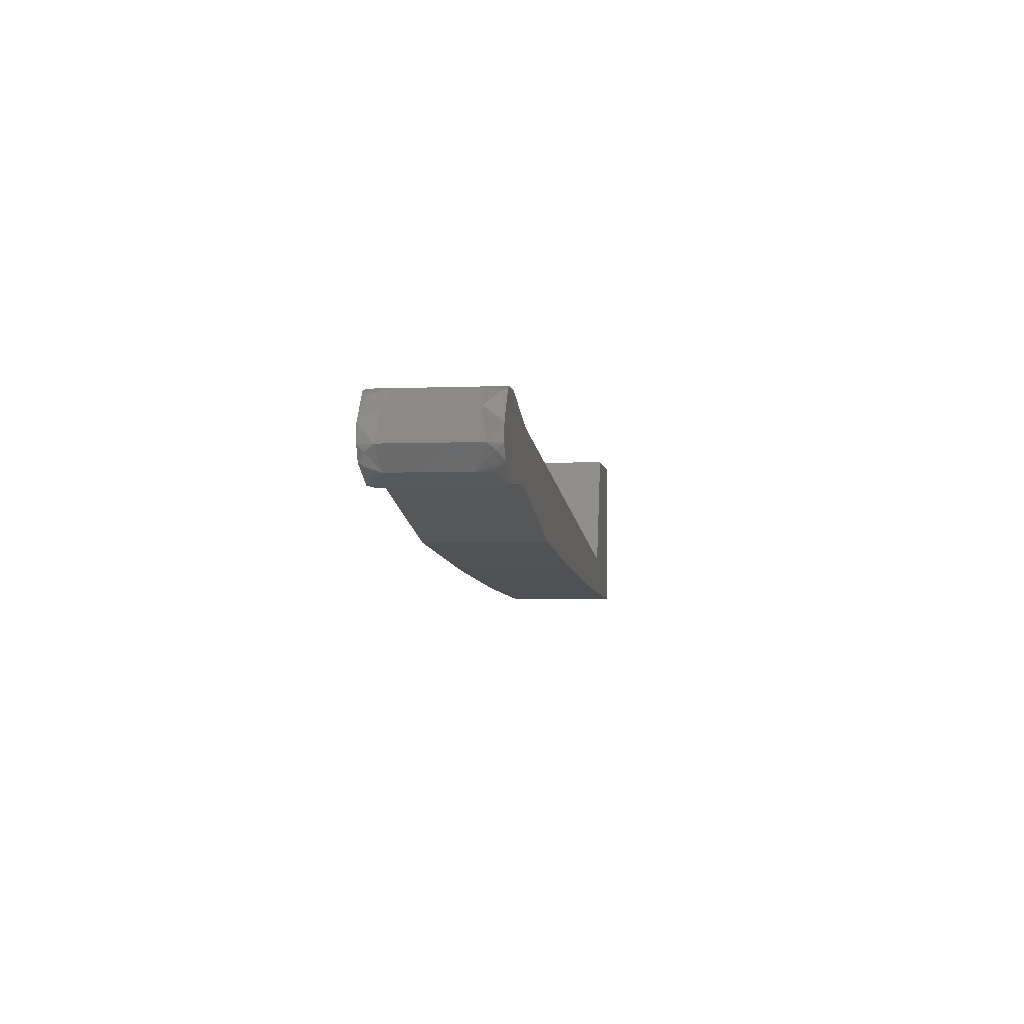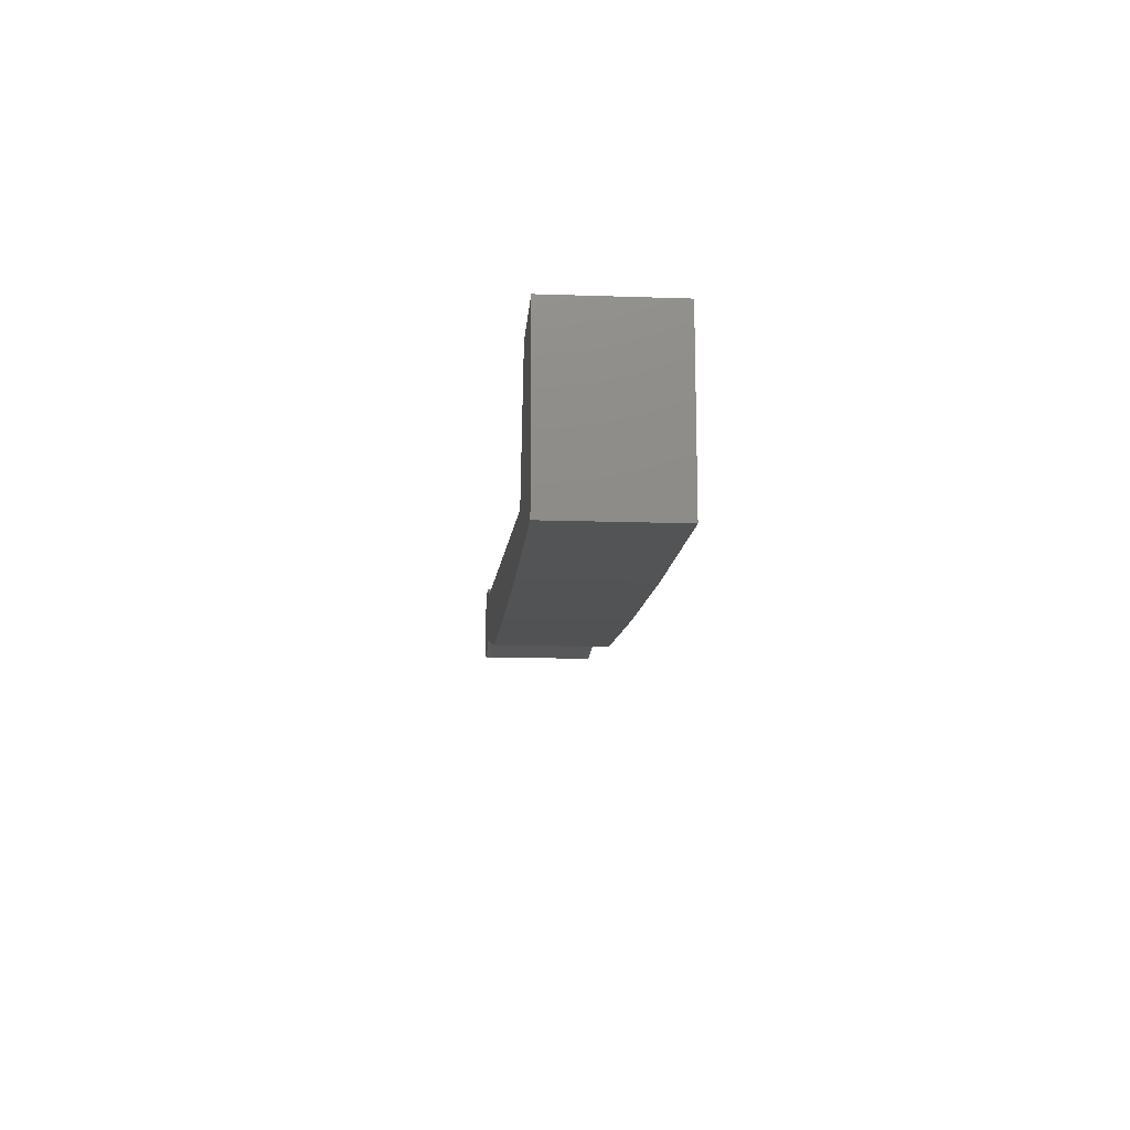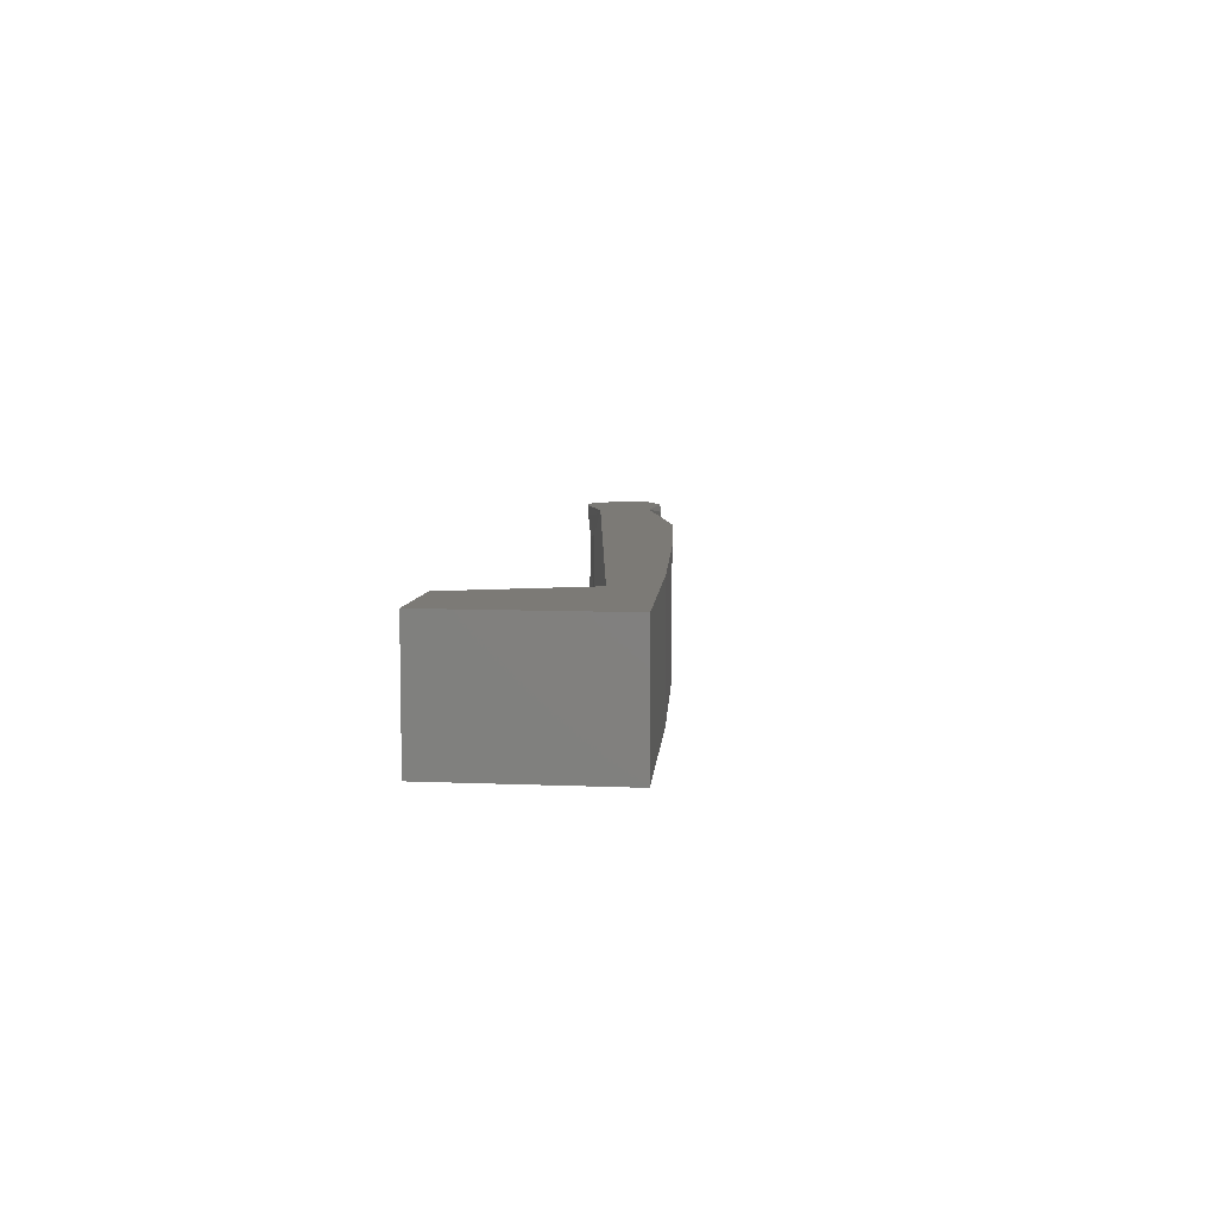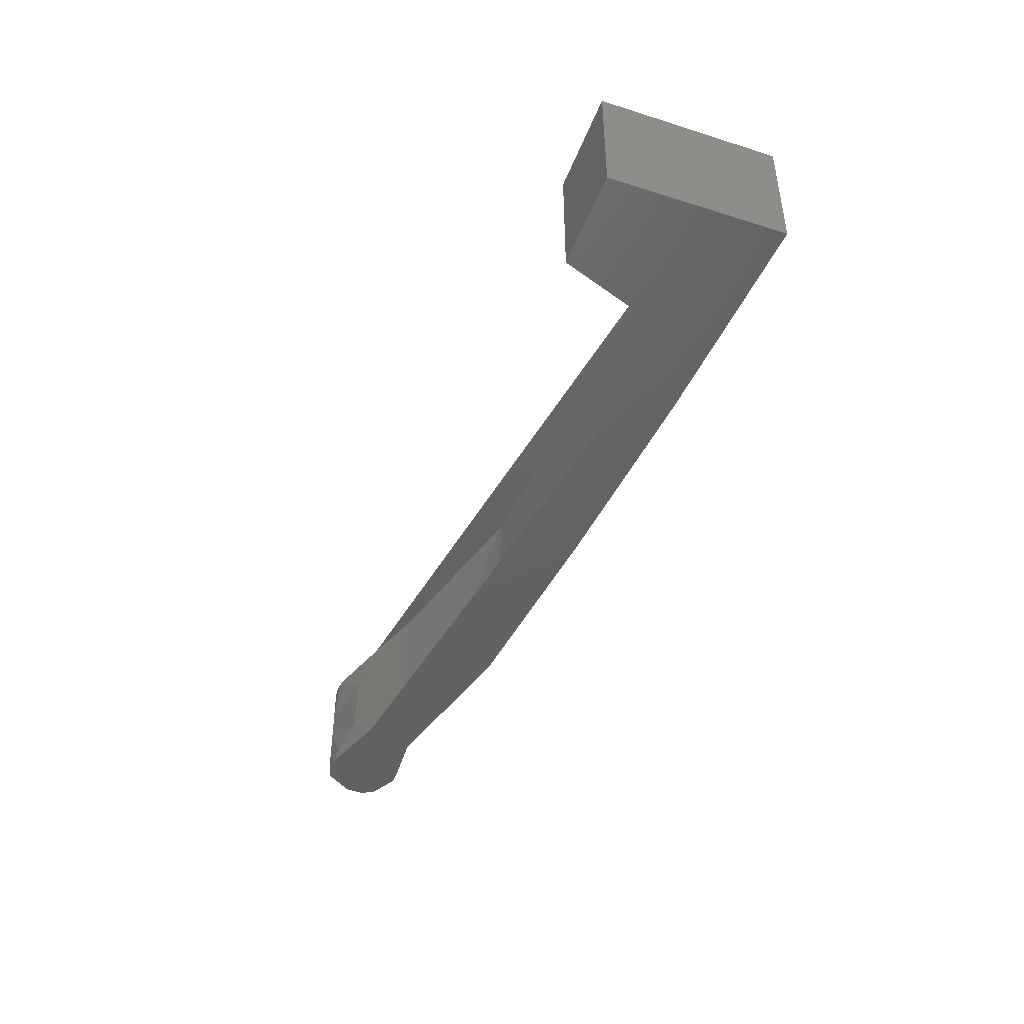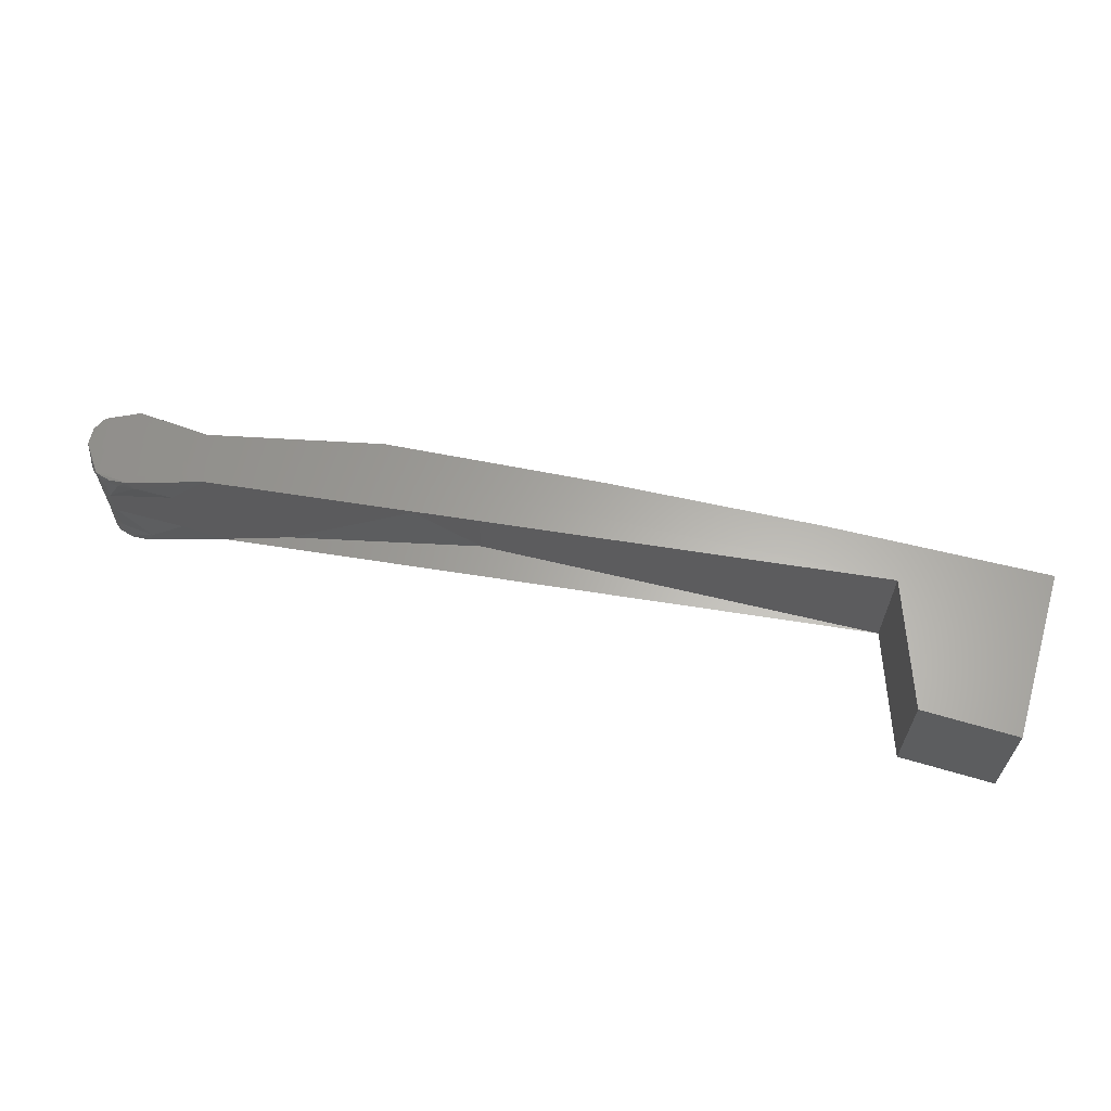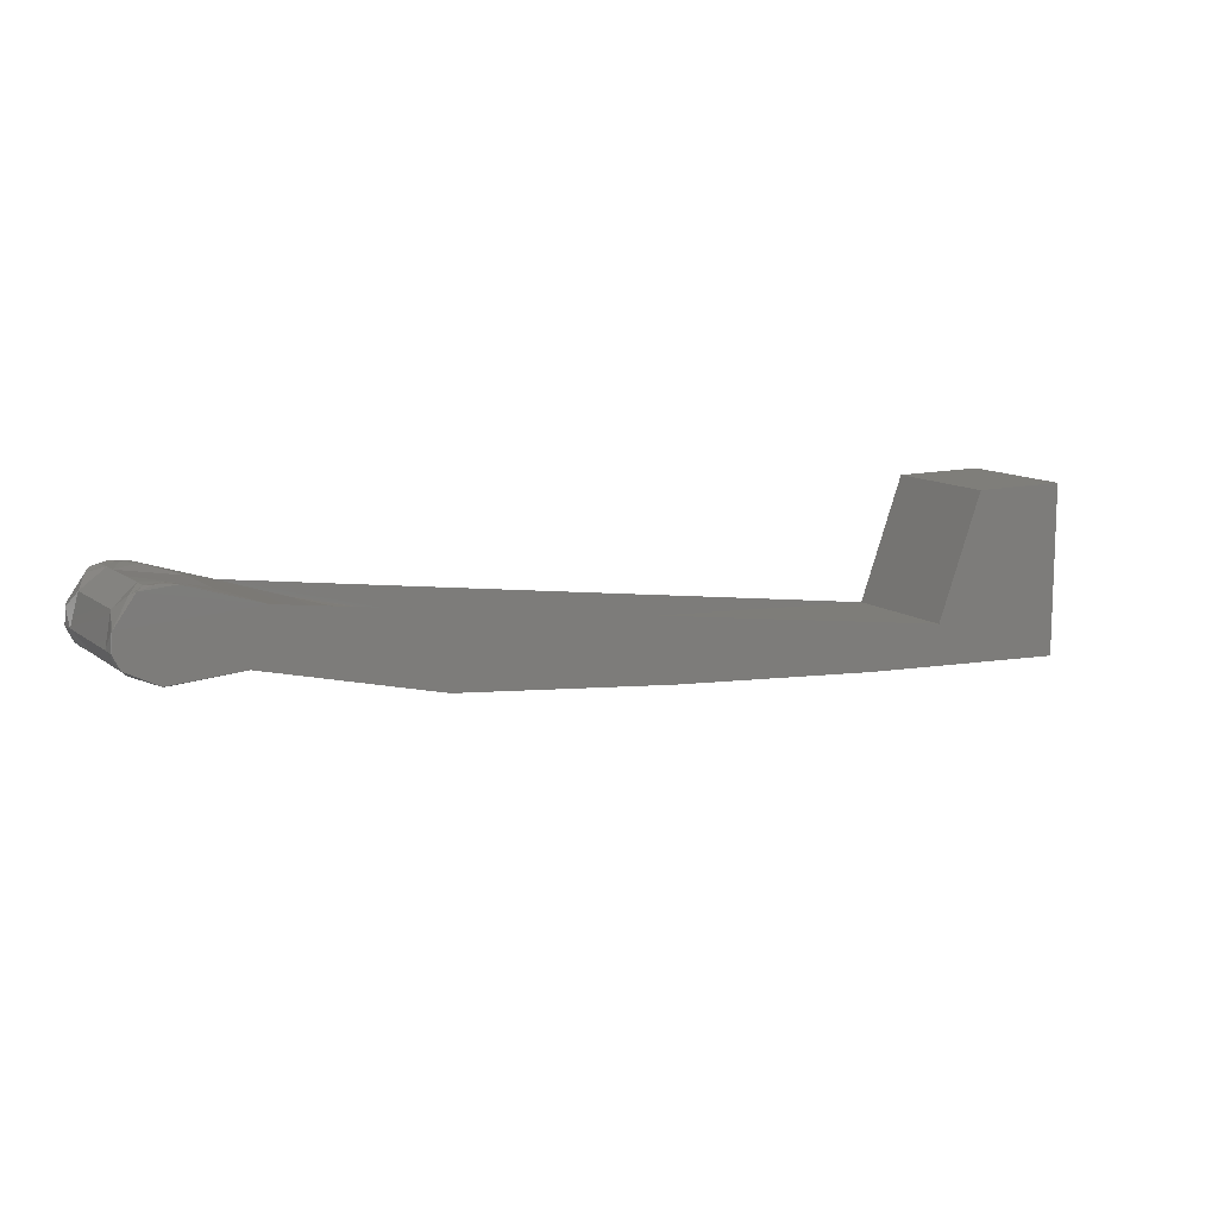
<metadata>
{"format":"stl","ext":"stl","renderer":"f3d","projection":"perspective","resolution":1024,"background":"white","views":[{"elev":-3.6,"azim":-82.0,"up":"+Z"},{"elev":-14.1,"azim":85.7,"up":"+Z"},{"elev":7.5,"azim":97.0,"up":"+Y"},{"elev":-44.5,"azim":69.8,"up":"+Y"},{"elev":62.9,"azim":16.7,"up":"+Y"},{"elev":11.7,"azim":-30.7,"up":"+Z"}]}
</metadata>
<code>
# stl→obj: 95 verts, 220 faces
v 0.1786 -0.1374 0.5162
v 0.1786 -0.1374 0.5202
v 0.1786 -0.1402 0.5202
v 0.1786 -0.1402 0.5162
v 0.1735 -0.1402 0.5165
v 0.1753 -0.1402 0.5174
v 0.1764 -0.1402 0.5202
v 0.1593 -0.1402 0.5183
v 0.1633 -0.1402 0.5173
v 0.1684 -0.1402 0.5168
v 0.1764 -0.1374 0.5202
v 0.1753 -0.1374 0.5174
v 0.1579 -0.1379 0.5181
v 0.1579 -0.1376 0.5181
v 0.1593 -0.1374 0.5183
v 0.1579 -0.1393 0.5181
v 0.1579 -0.14 0.5181
v 0.1574 -0.139 0.52
v 0.1589 -0.1395 0.5197
v 0.1589 -0.1381 0.5197
v 0.1574 -0.1383 0.52
v 0.1655 -0.14 0.5179
v 0.1655 -0.1376 0.5179
v 0.1642 -0.1388 0.5181
v 0.1571 -0.1382 0.5183
v 0.1567 -0.1385 0.5188
v 0.1567 -0.1378 0.5188
v 0.1571 -0.1379 0.5183
v 0.1571 -0.1389 0.5183
v 0.1567 -0.1399 0.5188
v 0.1569 -0.138 0.5196
v 0.1574 -0.1379 0.52
v 0.1569 -0.1379 0.5196
v 0.1571 -0.1396 0.5183
v 0.1569 -0.1384 0.5196
v 0.1571 -0.14 0.5183
v 0.1569 -0.1387 0.5196
v 0.1569 -0.1394 0.5196
v 0.1574 -0.1397 0.52
v 0.1569 -0.1398 0.5196
v 0.1603 -0.1376 0.5192
v 0.1596 -0.1375 0.5195
v 0.1603 -0.14 0.5192
v 0.1596 -0.1401 0.5195
v 0.1609 -0.14 0.519
v 0.1609 -0.1377 0.519
v 0.1567 -0.1375 0.5192
v 0.1571 -0.1375 0.5198
v 0.1574 -0.1376 0.52
v 0.1578 -0.1376 0.52
v 0.1581 -0.1377 0.5199
v 0.1567 -0.1402 0.5192
v 0.1571 -0.1401 0.5198
v 0.1574 -0.14 0.52
v 0.1578 -0.14 0.52
v 0.1581 -0.14 0.5199
v 0.1577 -0.1374 0.5181
v 0.1571 -0.1377 0.5183
v 0.157 -0.1375 0.5184
v 0.1568 -0.1376 0.5187
v 0.1577 -0.1402 0.5181
v 0.1579 -0.1375 0.52
v 0.157 -0.1401 0.5184
v 0.1568 -0.1401 0.5187
v 0.1579 -0.1402 0.52
v 0.1657 -0.1402 0.5178
v 0.1657 -0.1374 0.5178
v 0.1569 -0.1374 0.5185
v 0.1567 -0.1375 0.5188
v 0.1572 -0.1375 0.5199
v 0.1569 -0.1402 0.5185
v 0.1567 -0.1401 0.5188
v 0.1597 -0.1374 0.5194
v 0.1572 -0.1402 0.5199
v 0.1604 -0.1374 0.5192
v 0.1597 -0.1402 0.5194
v 0.1604 -0.1402 0.5192
v 0.1612 -0.1402 0.5189
v 0.1612 -0.1374 0.5189
v 0.1568 -0.1374 0.5192
v 0.1572 -0.1374 0.5199
v 0.1576 -0.1374 0.52
v 0.158 -0.1374 0.52
v 0.1568 -0.1402 0.5192
v 0.1576 -0.1402 0.52
v 0.158 -0.1402 0.52
v 0.1576 -0.1374 0.5181
v 0.1567 -0.1374 0.5188
v 0.1576 -0.1402 0.5181
v 0.1567 -0.1402 0.5188
v 0.1605 -0.1374 0.5192
v 0.1605 -0.1402 0.5192
v 0.1633 -0.1374 0.5173
v 0.1684 -0.1374 0.5168
v 0.1735 -0.1374 0.5165
f 1 2 3
f 4 1 3
f 5 4 6
f 7 4 3
f 7 6 4
f 6 8 9
f 6 9 10
f 6 10 5
f 7 2 11
f 7 3 2
f 11 12 6
f 7 11 6
f 13 14 15
f 16 15 8
f 16 13 15
f 17 16 8
f 18 19 20
f 18 20 21
f 22 23 24
f 25 26 27
f 25 27 28
f 25 28 13
f 29 30 26
f 29 13 16
f 29 26 25
f 29 25 13
f 31 21 32
f 31 27 26
f 31 32 33
f 31 33 27
f 34 16 17
f 34 30 29
f 34 29 16
f 35 31 26
f 35 21 31
f 36 34 17
f 37 35 26
f 37 18 21
f 37 21 35
f 38 26 30
f 38 39 18
f 38 37 26
f 38 18 37
f 40 38 30
f 40 39 38
f 41 42 20
f 43 20 19
f 43 19 44
f 43 41 20
f 45 41 43
f 45 46 41
f 47 27 33
f 48 33 32
f 49 48 32
f 50 49 32
f 50 32 21
f 51 50 21
f 51 21 20
f 51 20 42
f 52 40 30
f 53 39 40
f 54 39 53
f 55 39 54
f 56 44 19
f 56 39 55
f 56 19 18
f 56 18 39
f 57 14 13
f 57 15 14
f 57 13 28
f 57 28 58
f 59 58 28
f 60 28 27
f 60 59 28
f 61 17 8
f 61 36 17
f 62 50 51
f 63 34 36
f 64 30 34
f 64 34 63
f 65 56 55
f 66 67 23
f 66 23 22
f 68 59 60
f 69 60 27
f 70 48 49
f 71 64 63
f 72 30 64
f 73 42 41
f 74 54 53
f 75 41 46
f 76 43 44
f 77 45 43
f 78 46 45
f 78 79 46
f 80 47 33
f 80 48 70
f 80 33 48
f 81 80 70
f 81 70 49
f 82 49 50
f 82 50 62
f 83 82 62
f 83 62 51
f 84 40 52
f 84 53 40
f 84 74 53
f 74 74 84
f 74 54 74
f 85 55 54
f 85 65 55
f 86 65 85
f 86 56 65
f 87 57 58
f 87 58 59
f 87 59 68
f 87 15 57
f 68 87 68
f 68 68 60
f 88 69 27
f 89 61 8
f 89 36 61
f 89 63 36
f 89 71 63
f 83 83 51
f 83 51 42
f 83 82 83
f 83 42 73
f 71 71 89
f 71 64 71
f 90 30 72
f 86 56 86
f 86 44 56
f 86 76 44
f 86 86 85
f 66 6 12
f 66 67 66
f 66 12 67
f 66 67 67
f 68 87 68
f 68 68 60
f 68 69 88
f 68 60 69
f 88 27 47
f 88 47 80
f 88 88 27
f 88 80 68
f 88 68 88
f 81 49 82
f 81 81 49
f 81 82 83
f 81 80 81
f 71 71 89
f 71 64 71
f 71 90 72
f 71 72 64
f 90 30 90
f 90 52 30
f 90 90 71
f 90 71 84
f 90 84 52
f 73 12 15
f 73 15 87
f 73 83 73
f 73 87 68
f 73 68 80
f 73 67 12
f 73 80 81
f 73 81 83
f 73 73 41
f 73 41 75
f 74 54 74
f 74 85 54
f 74 86 85
f 74 74 84
f 91 46 79
f 91 67 73
f 91 73 75
f 91 75 46
f 79 23 67
f 79 91 79
f 79 24 23
f 79 67 91
f 79 67 67
f 76 8 6
f 76 89 8
f 76 76 86
f 76 6 66
f 76 84 71
f 76 86 74
f 76 74 84
f 76 43 76
f 76 71 89
f 76 77 43
f 92 78 45
f 92 45 77
f 92 77 76
f 92 76 66
f 78 79 78
f 78 22 24
f 78 66 66
f 78 66 22
f 78 92 66
f 78 79 79
f 78 24 79
f 78 78 92
f 15 93 9
f 8 15 9
f 9 93 94
f 10 9 94
f 5 94 95
f 5 10 94
f 4 95 1
f 4 5 95
f 95 12 1
f 11 2 1
f 11 1 12
f 12 93 15
f 12 94 93
f 12 95 94

</code>
